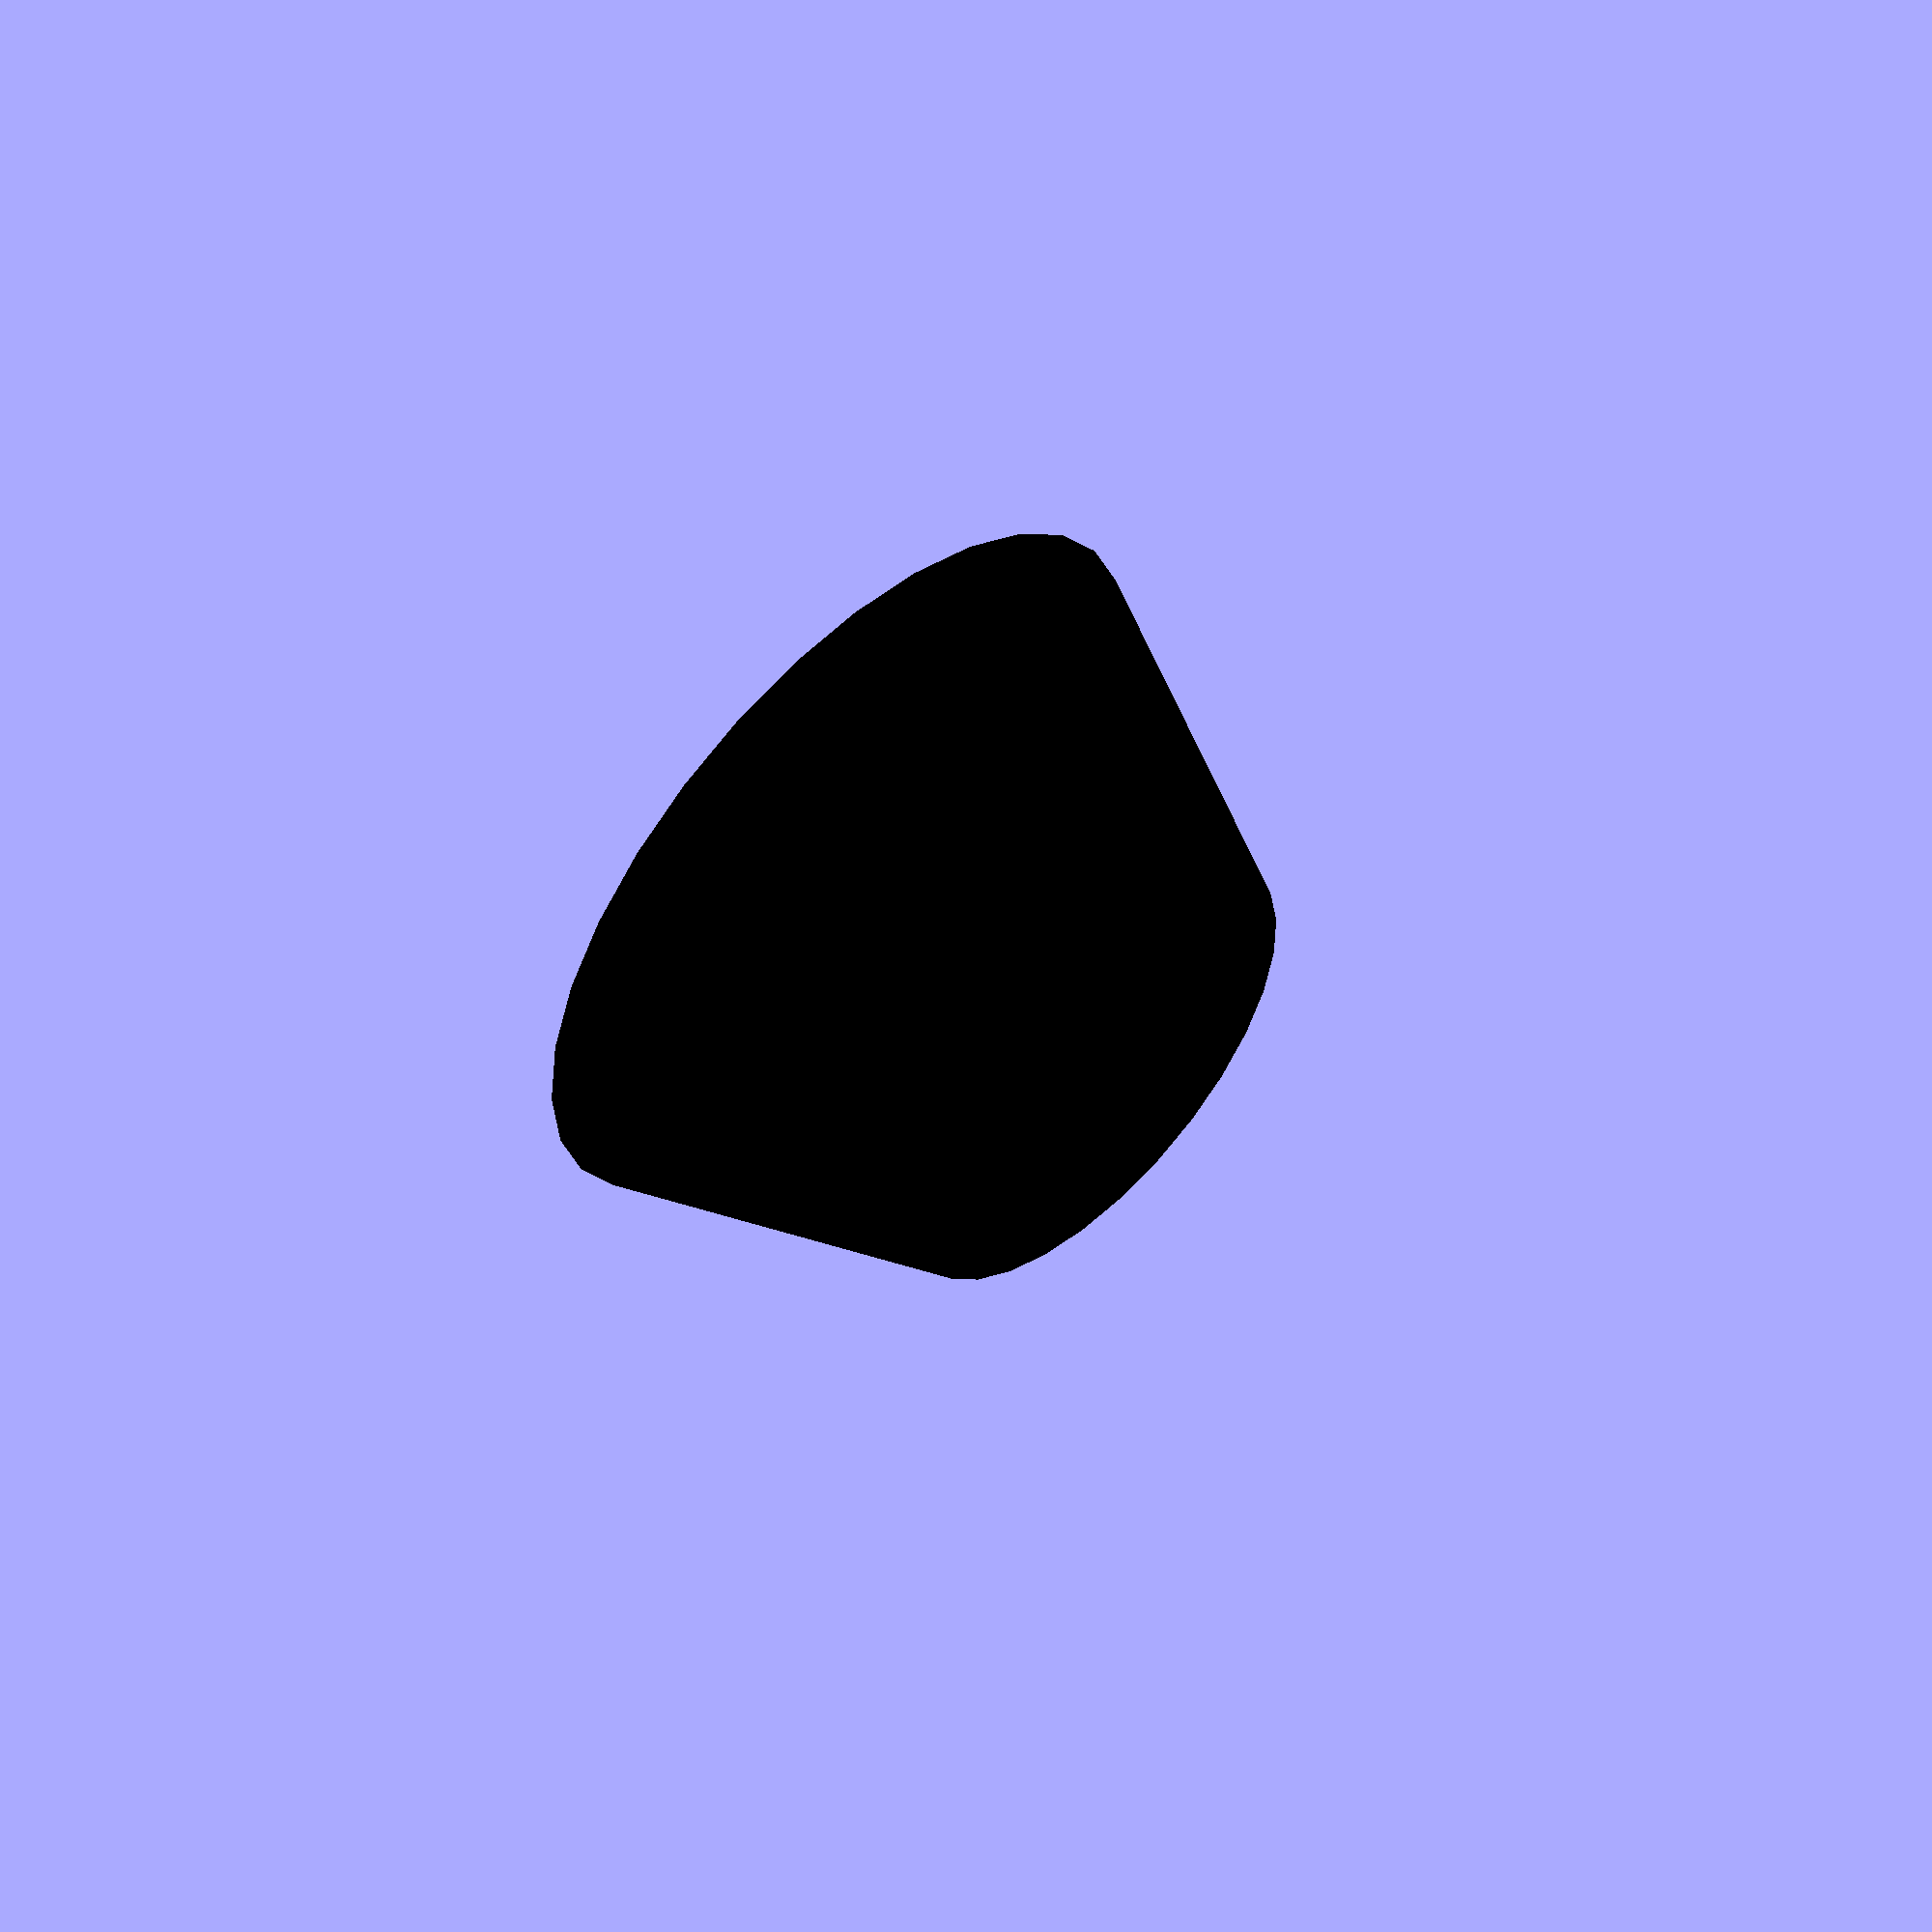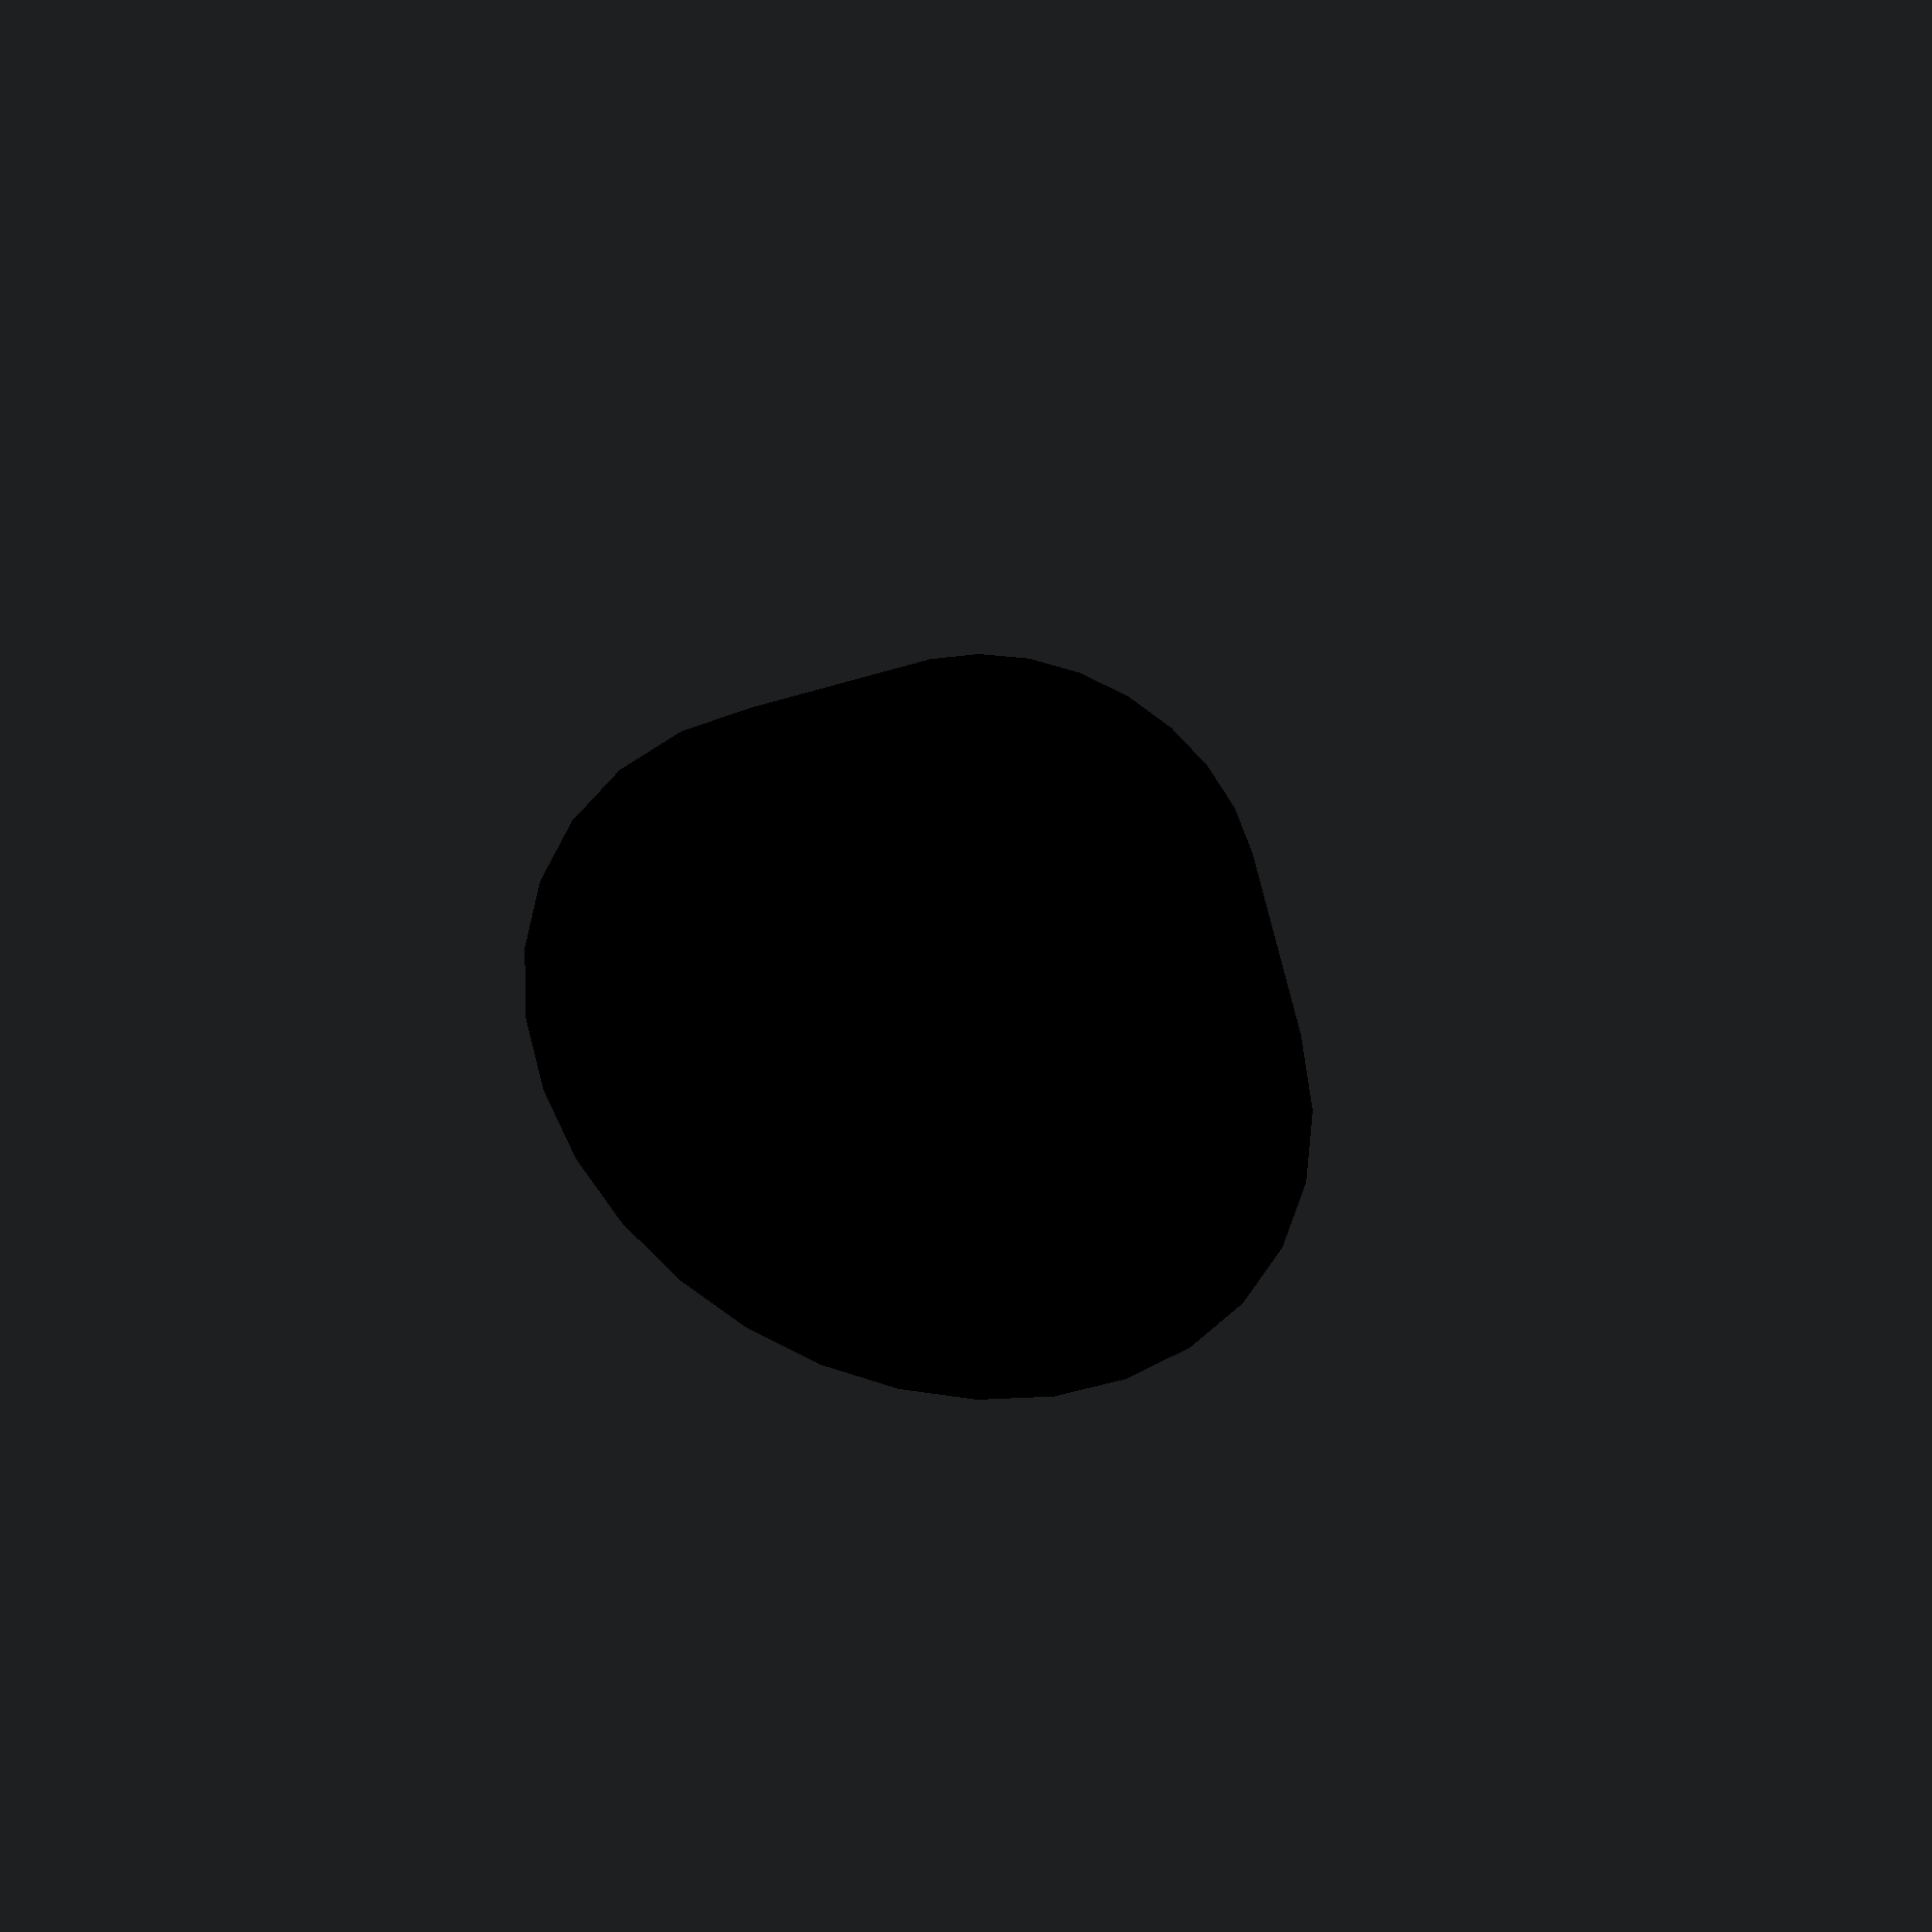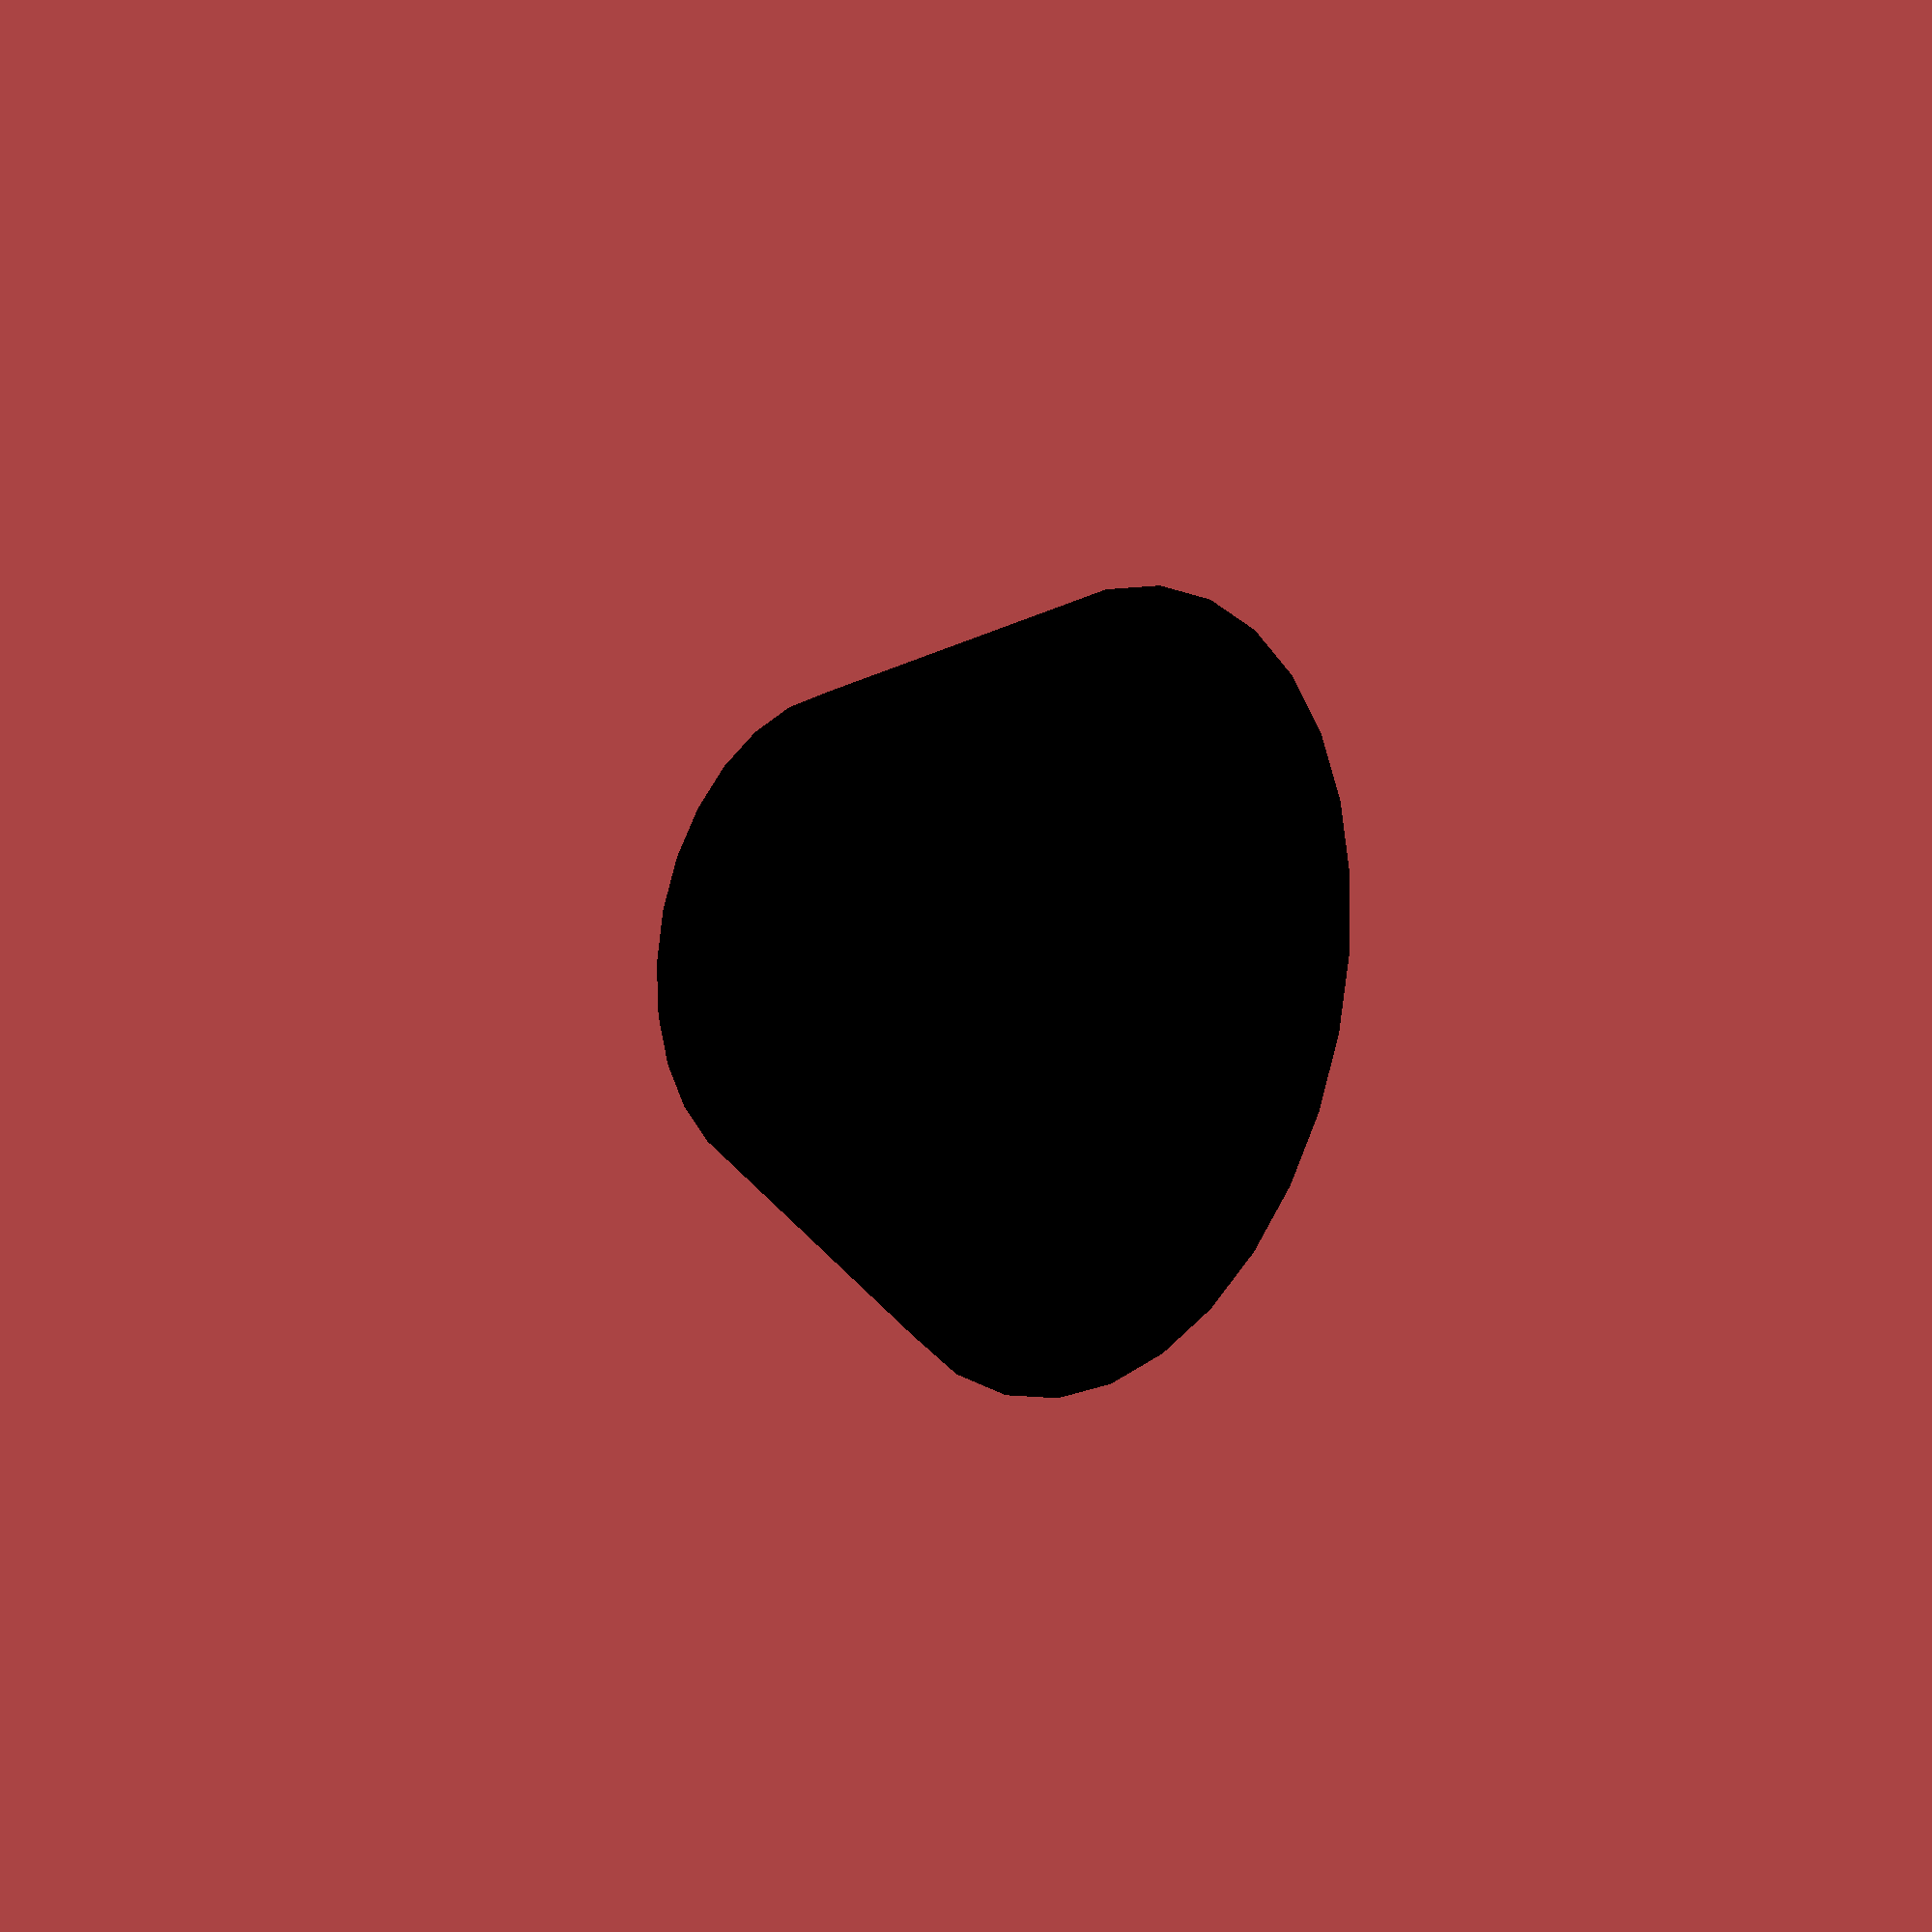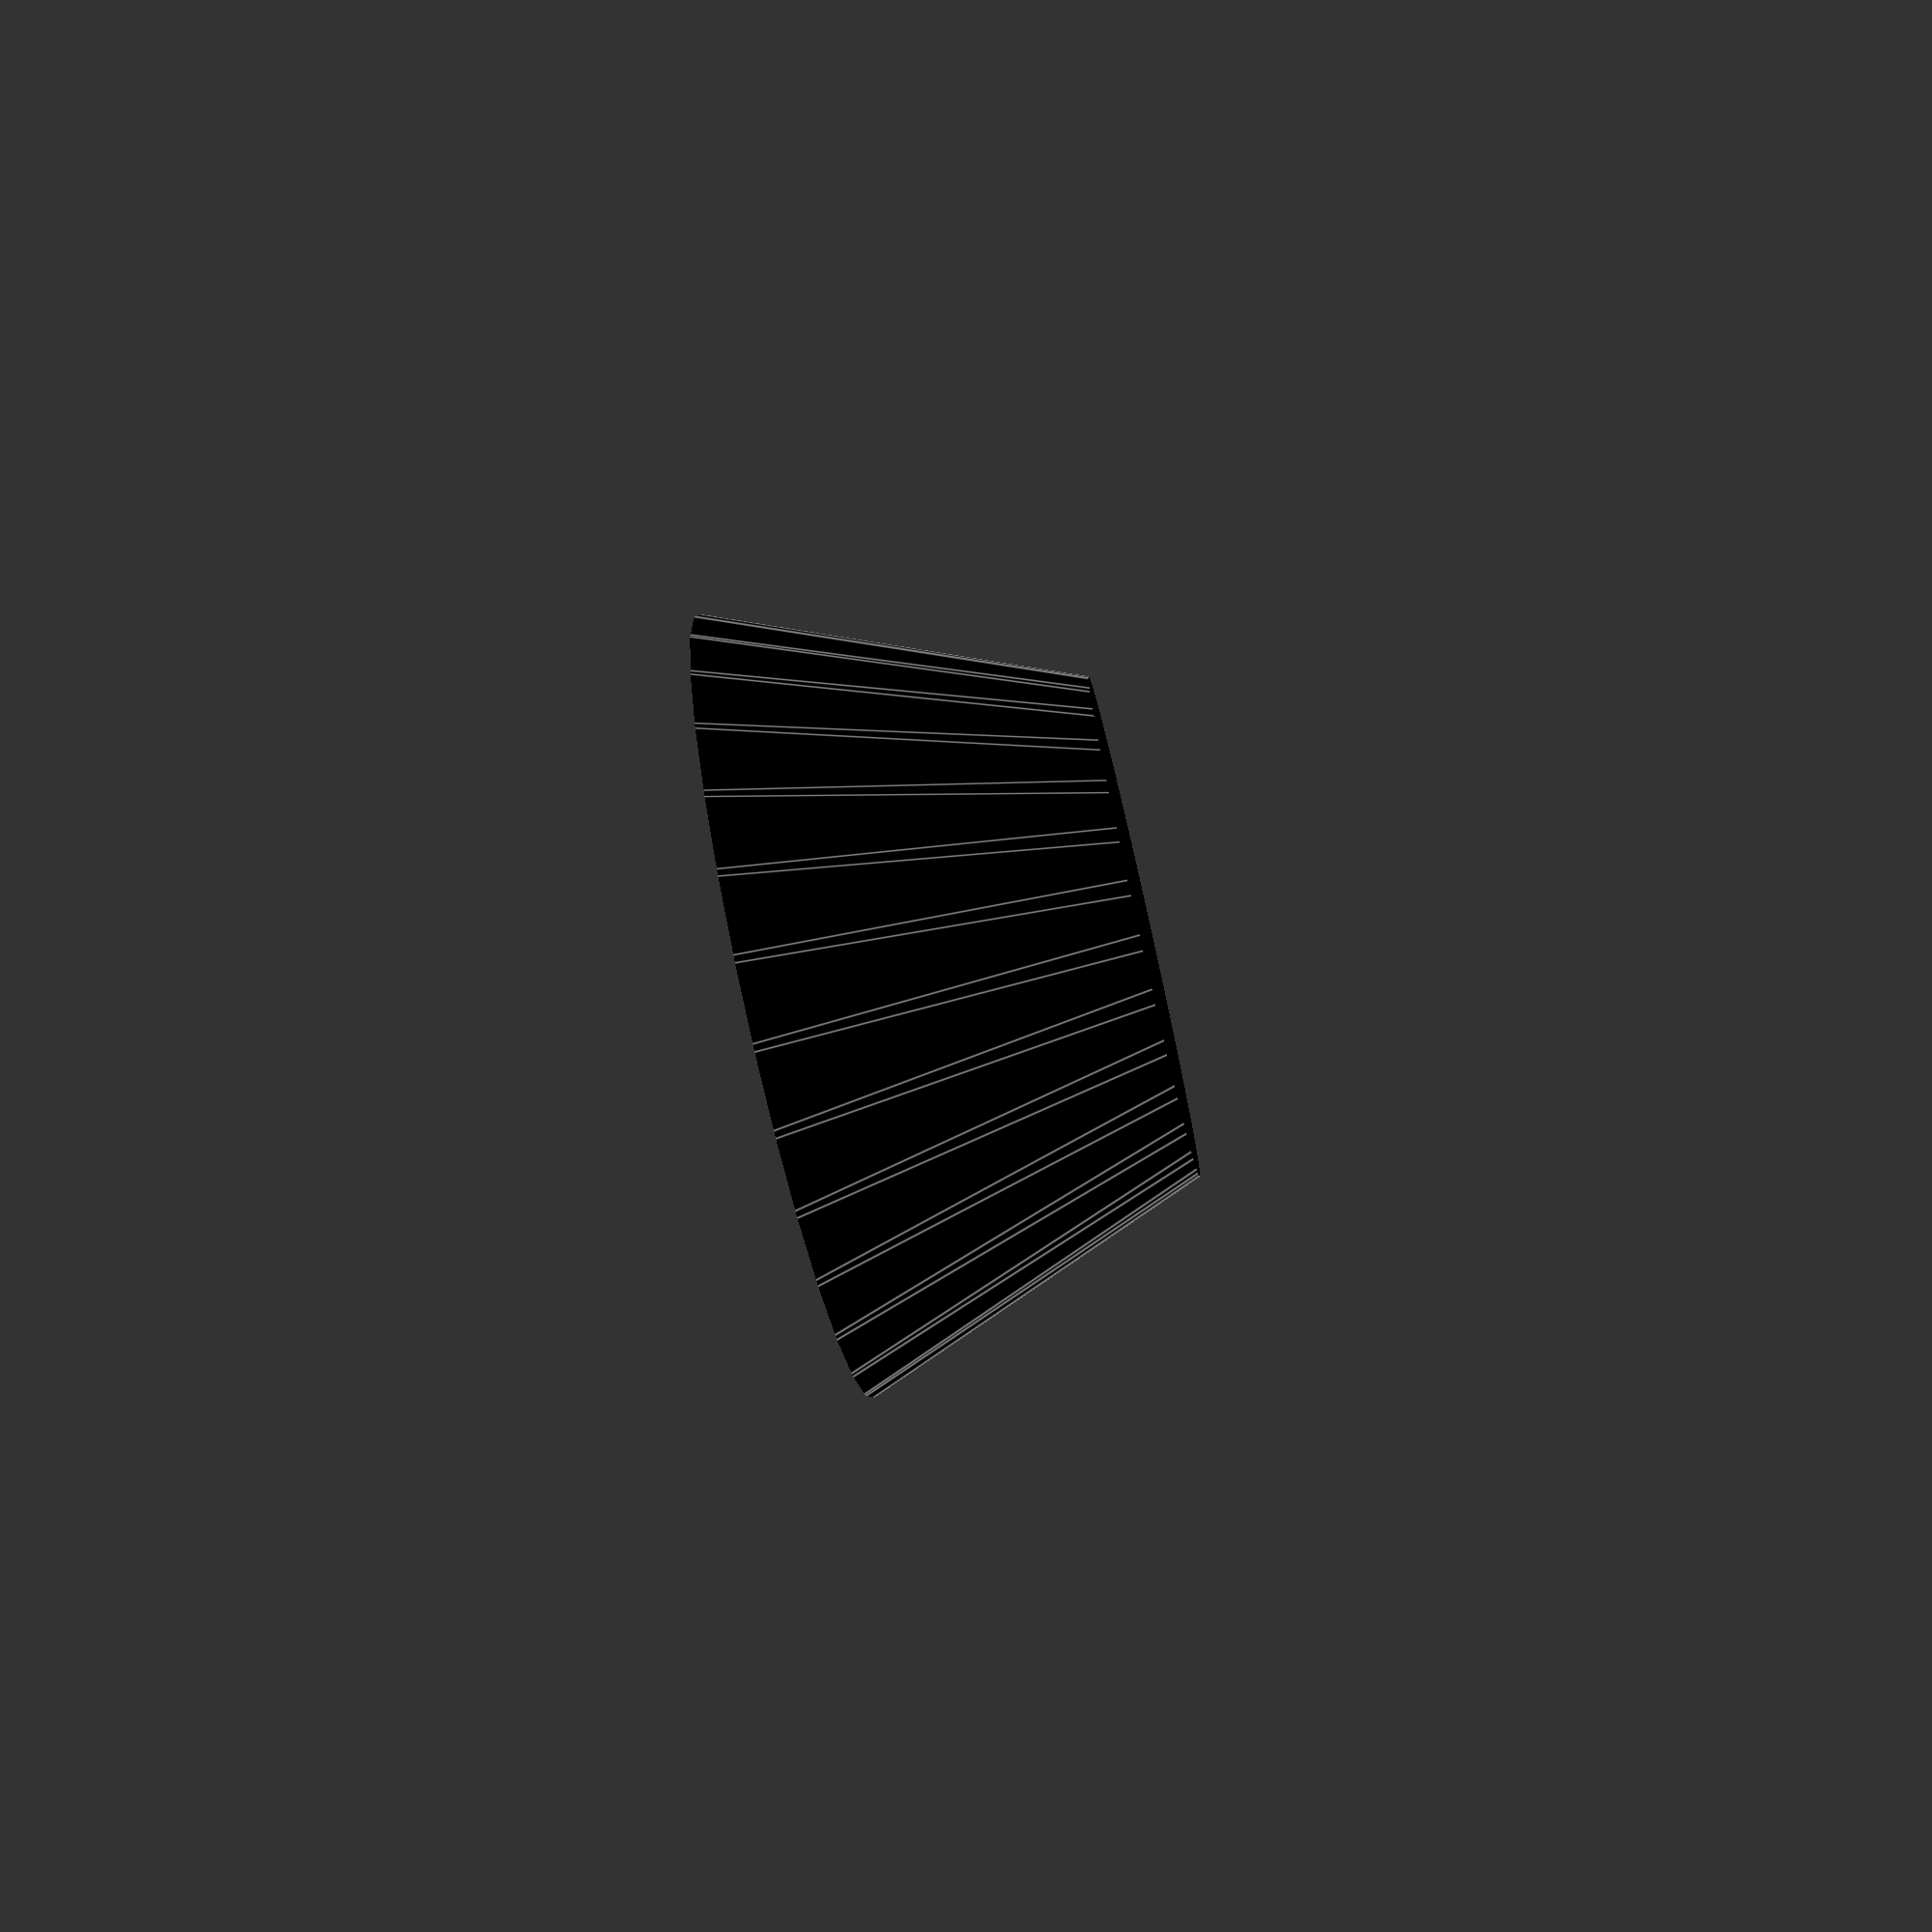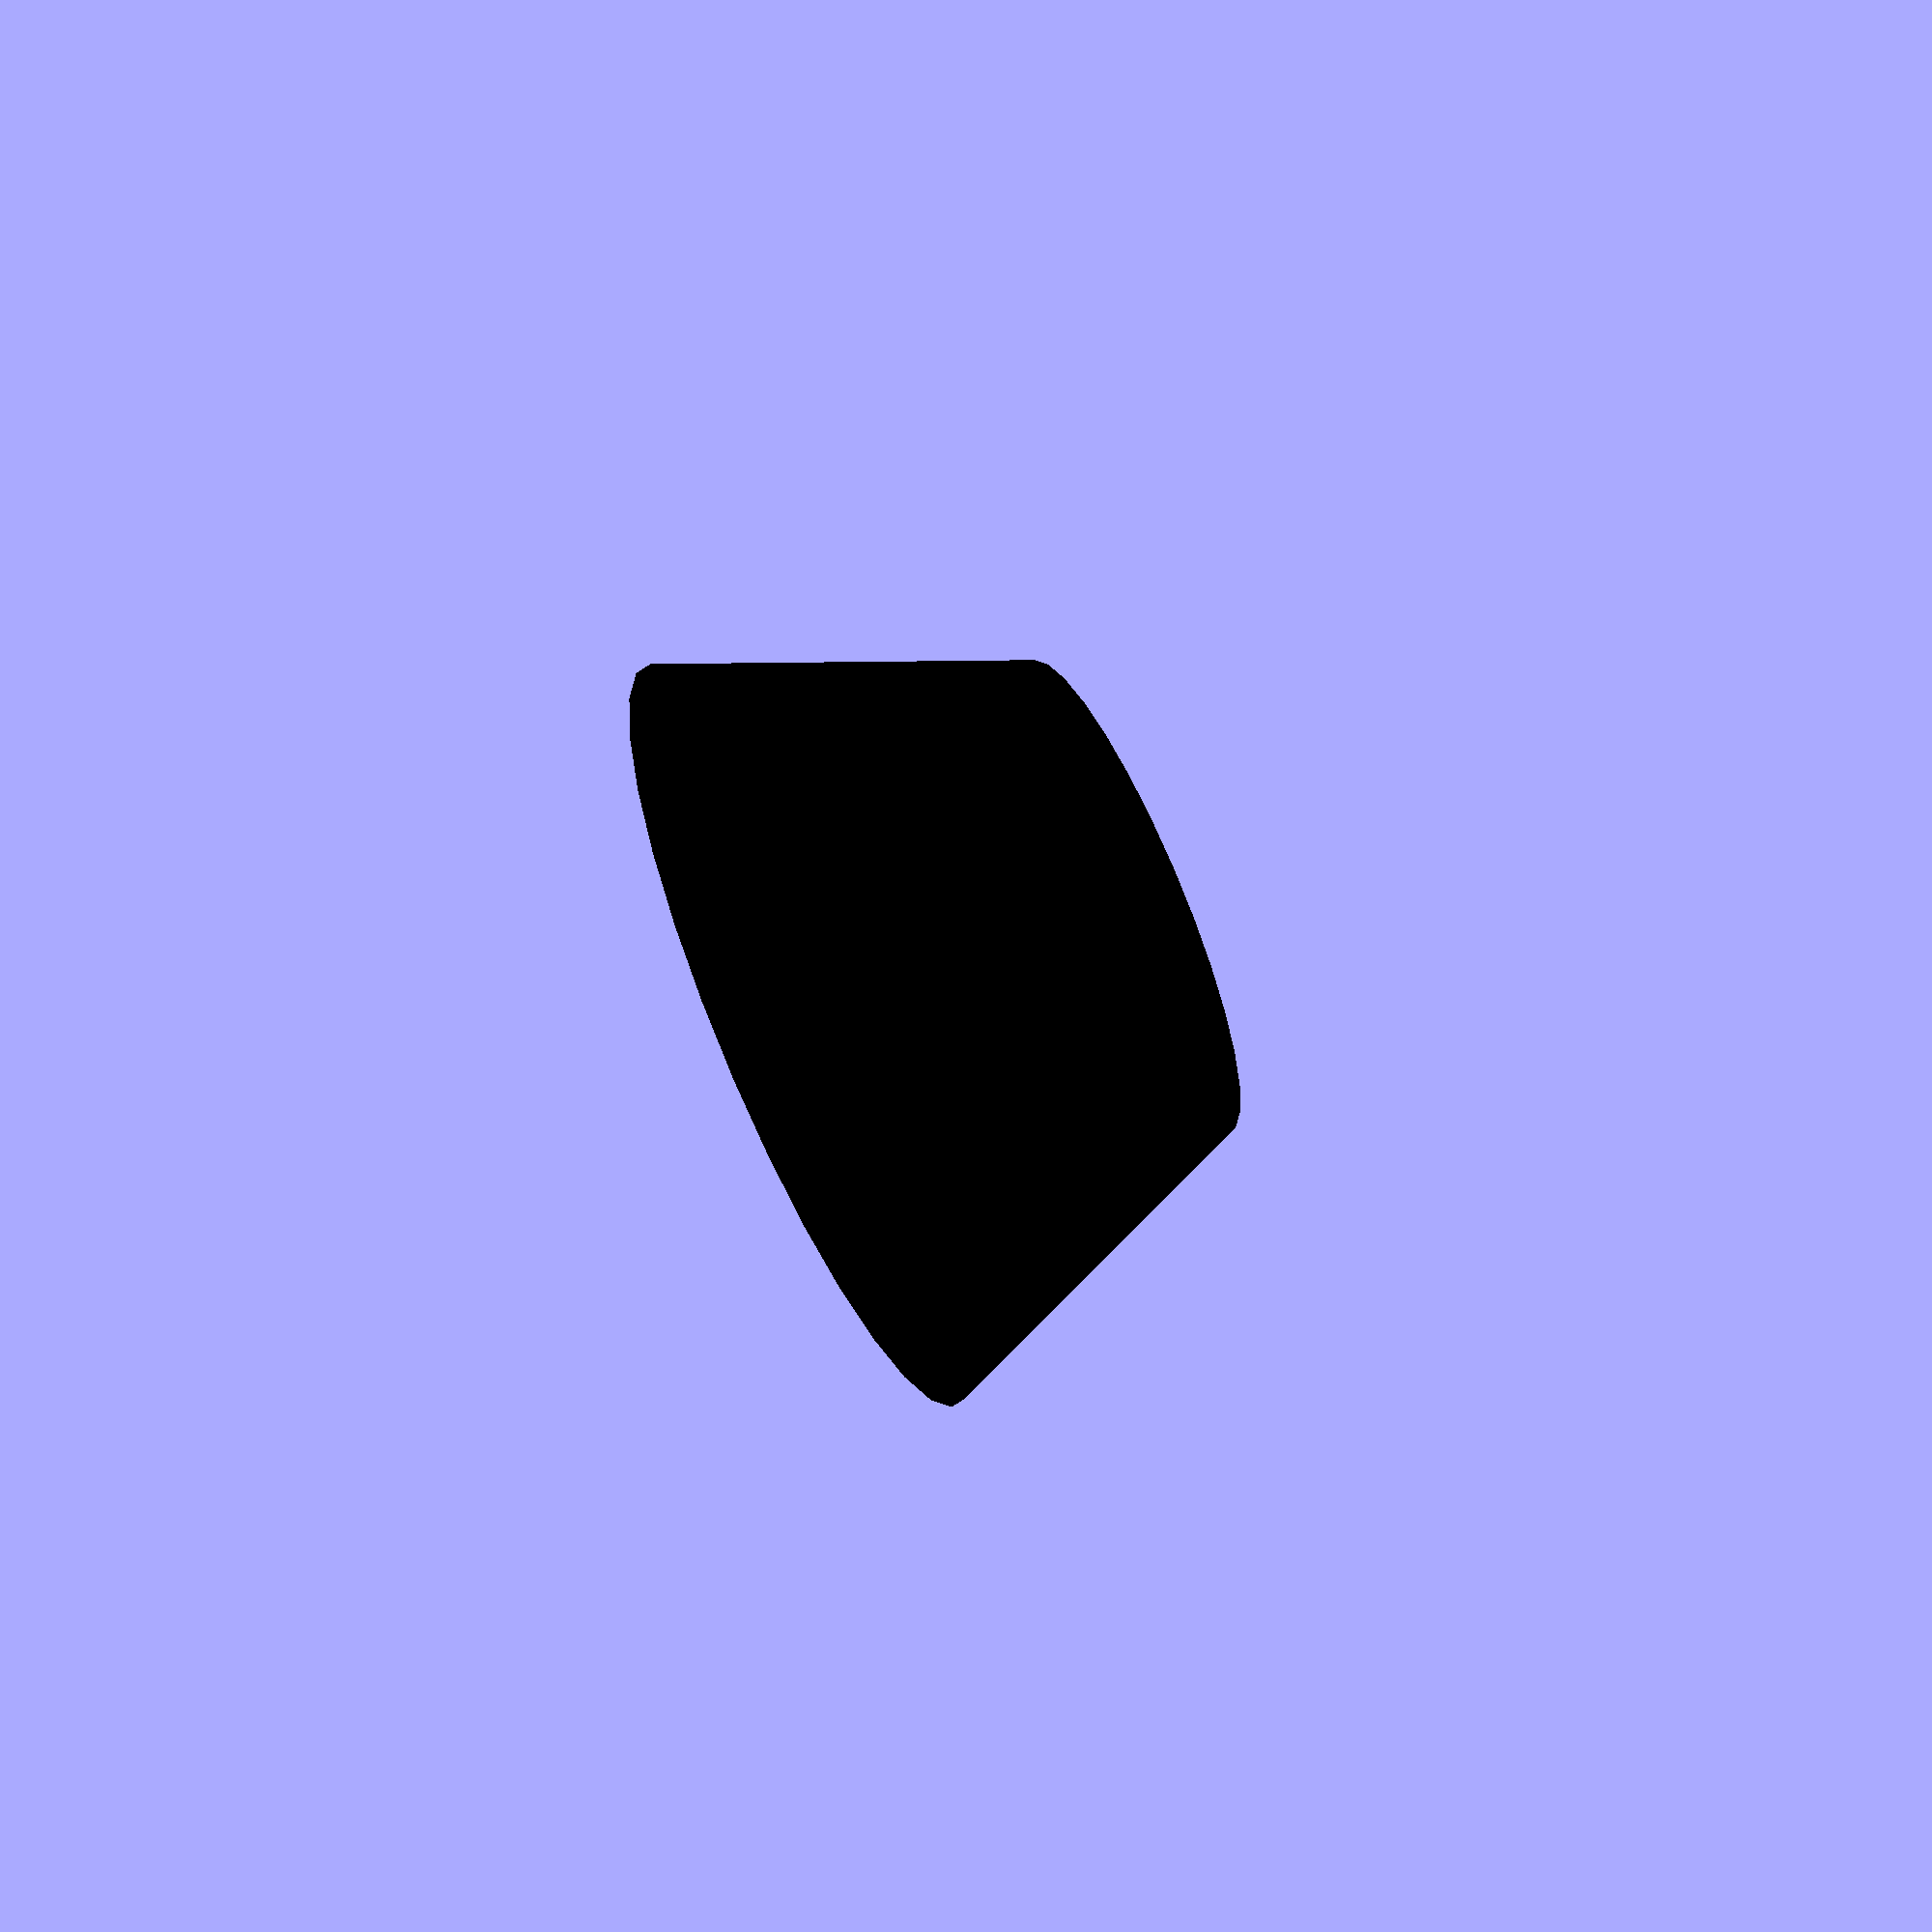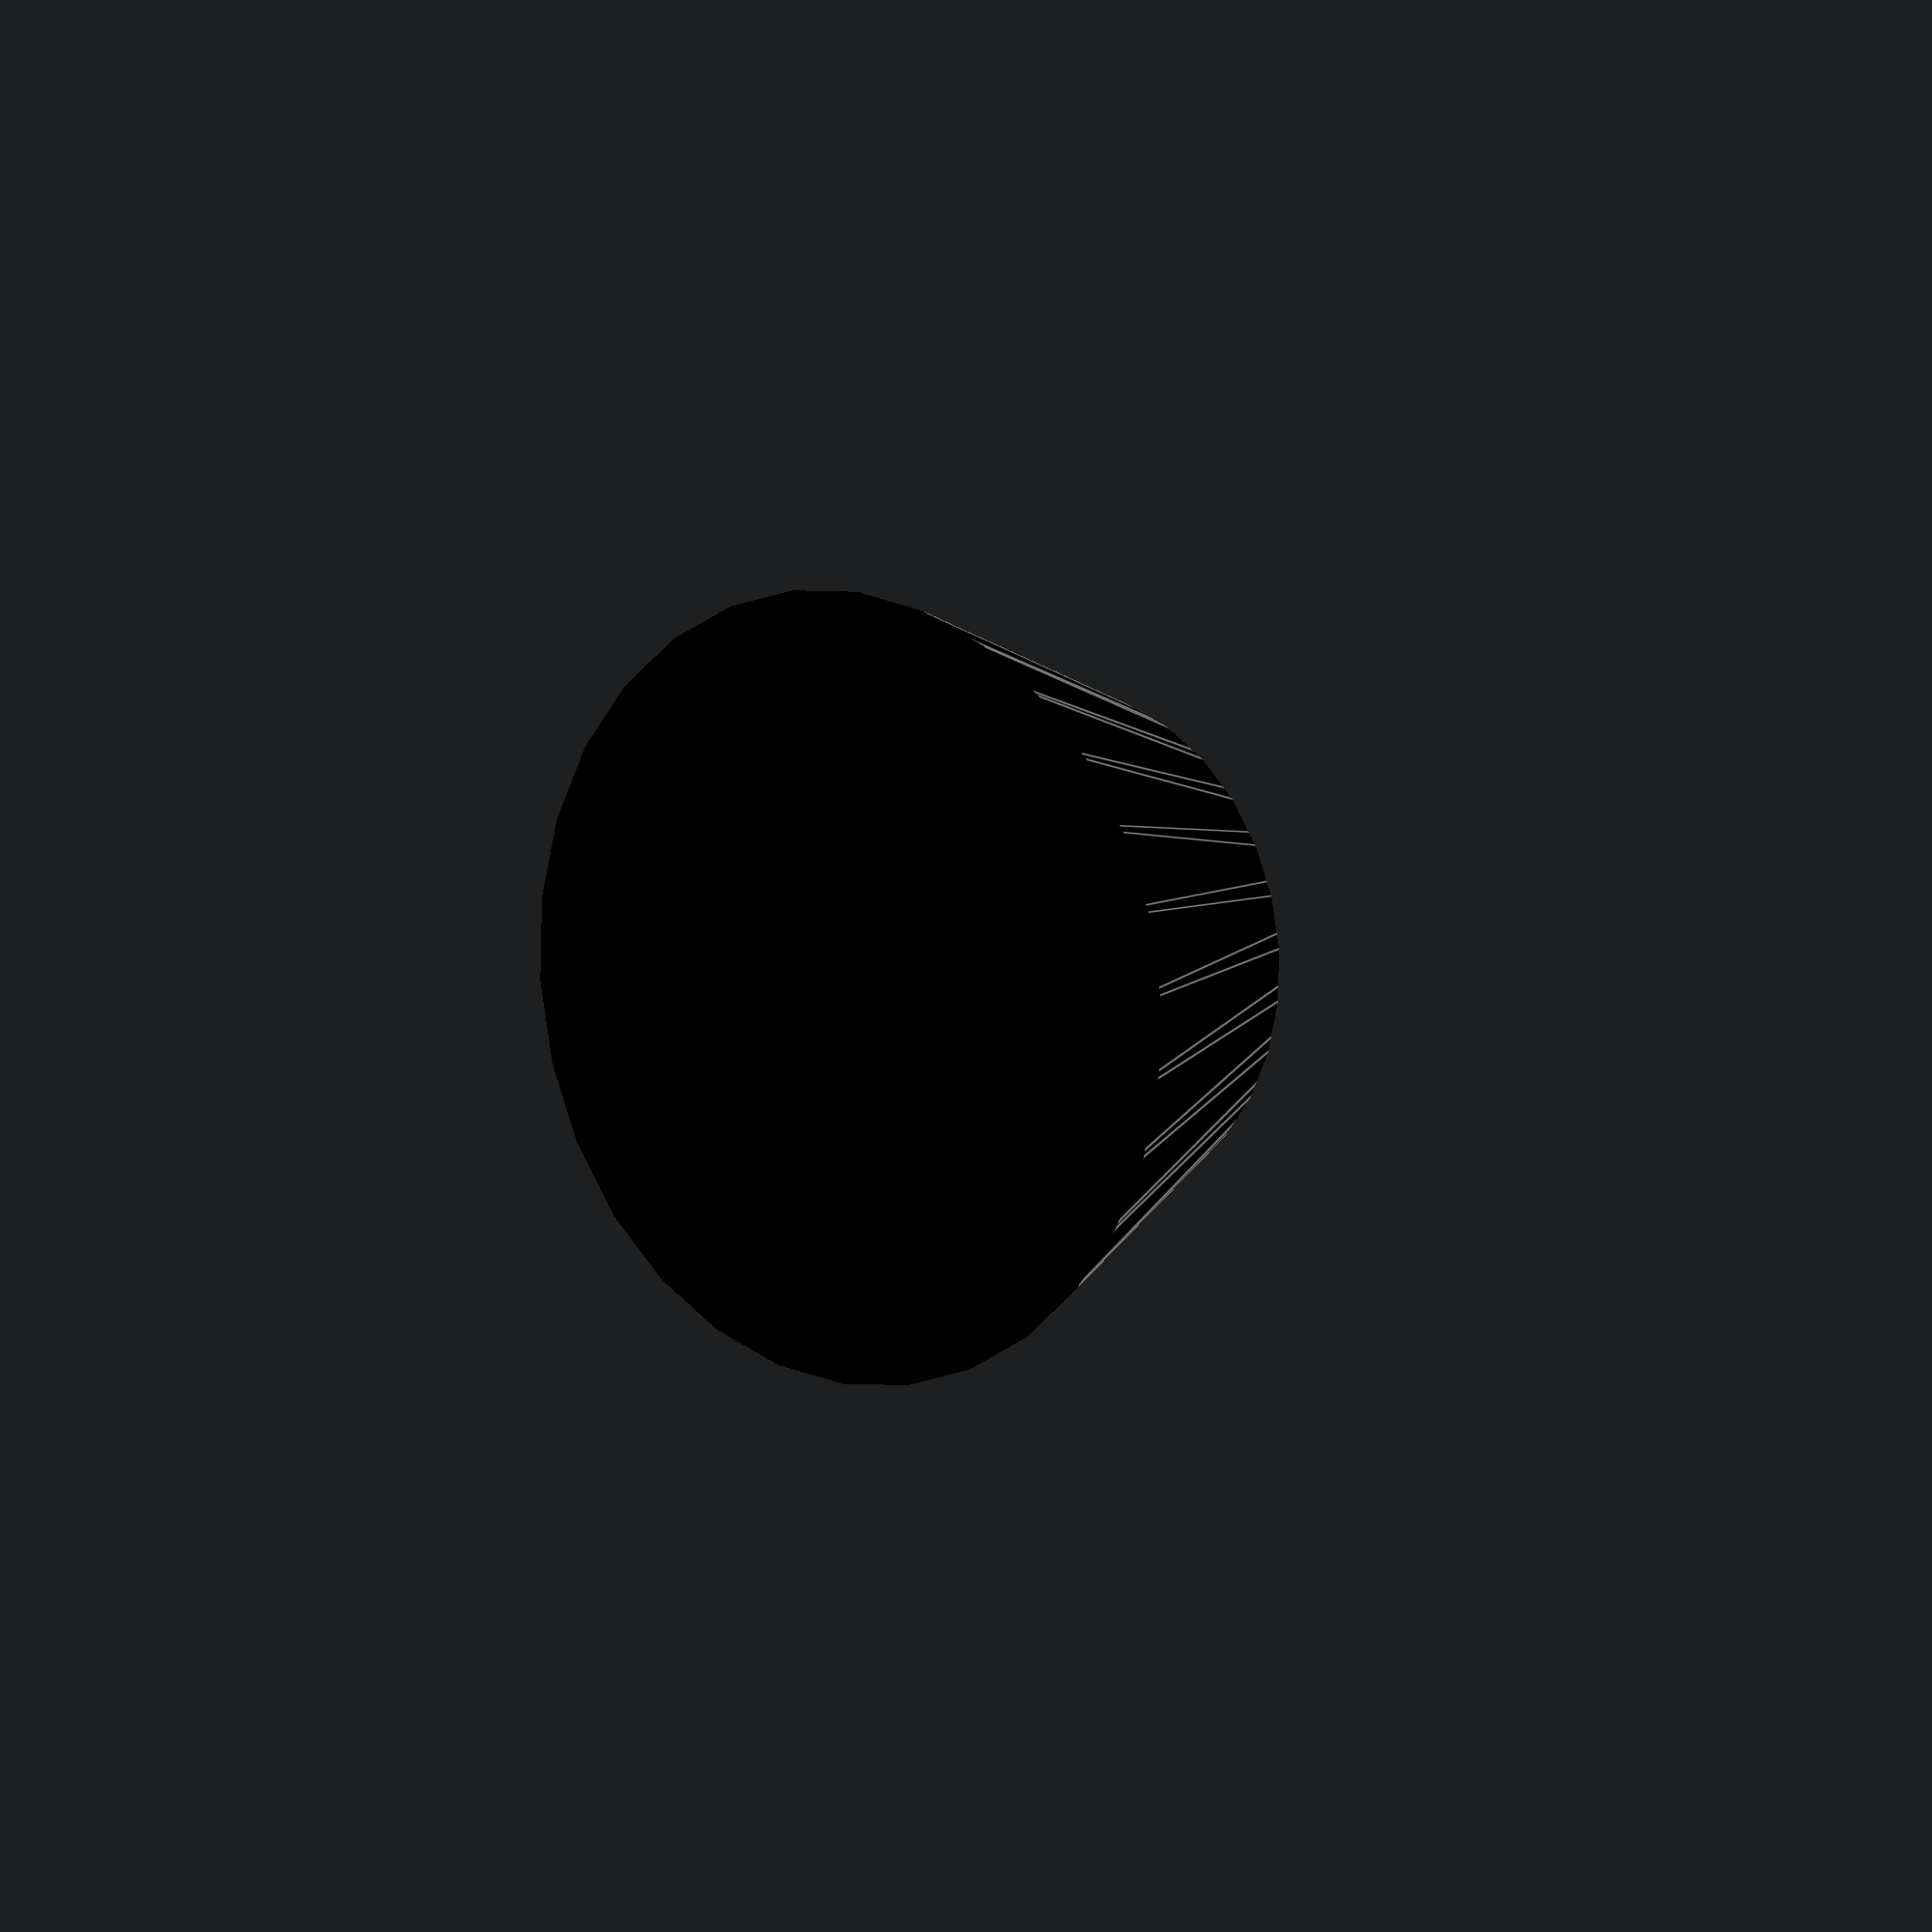
<openscad>
color ("black") 
	intersection() {
		cylinder(h=30, r1=15,r2=3,center=true);
		cylinder(h=10, r=15,center=true);
}
</openscad>
<views>
elev=234.3 azim=26.5 roll=315.5 proj=o view=wireframe
elev=327.1 azim=279.9 roll=197.4 proj=p view=solid
elev=166.0 azim=7.2 roll=49.7 proj=p view=wireframe
elev=74.1 azim=148.5 roll=283.0 proj=p view=edges
elev=297.4 azim=246.9 roll=244.6 proj=o view=solid
elev=171.1 azim=280.6 roll=320.7 proj=o view=edges
</views>
